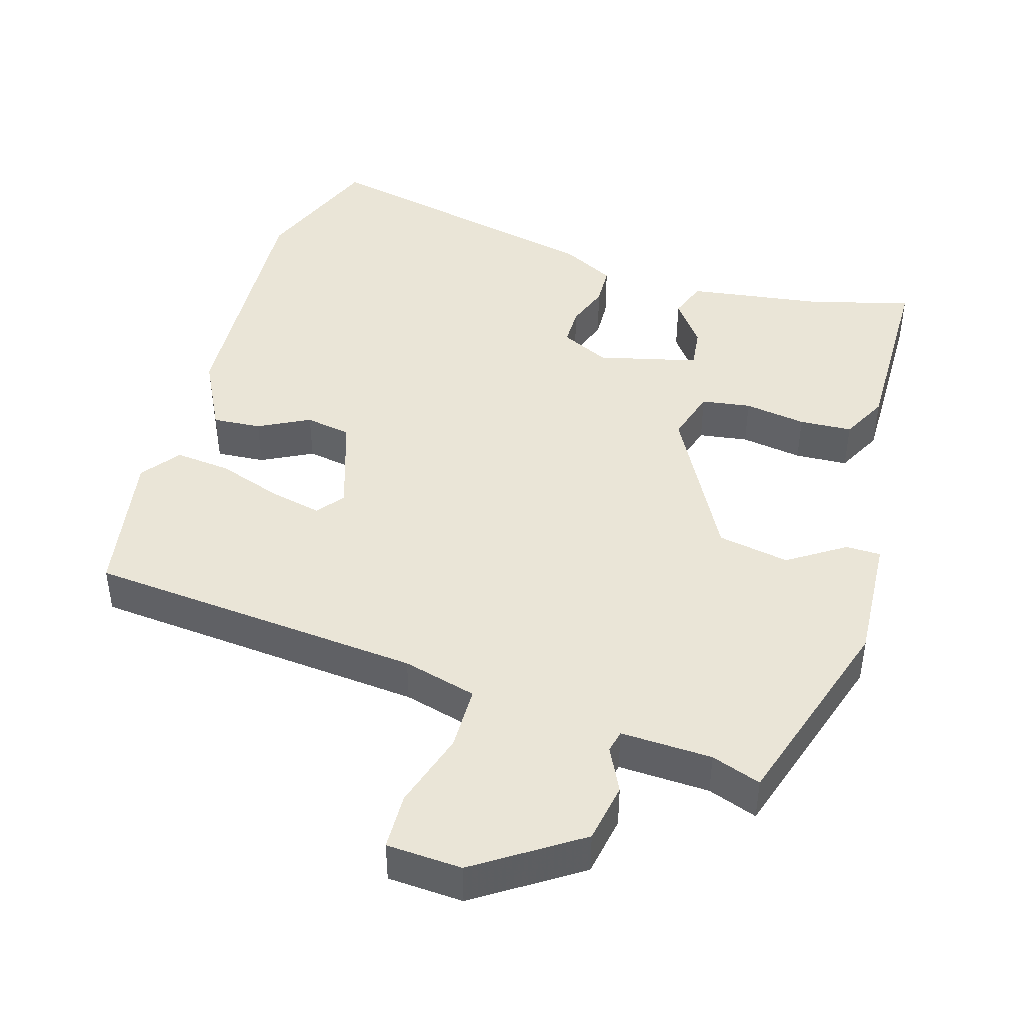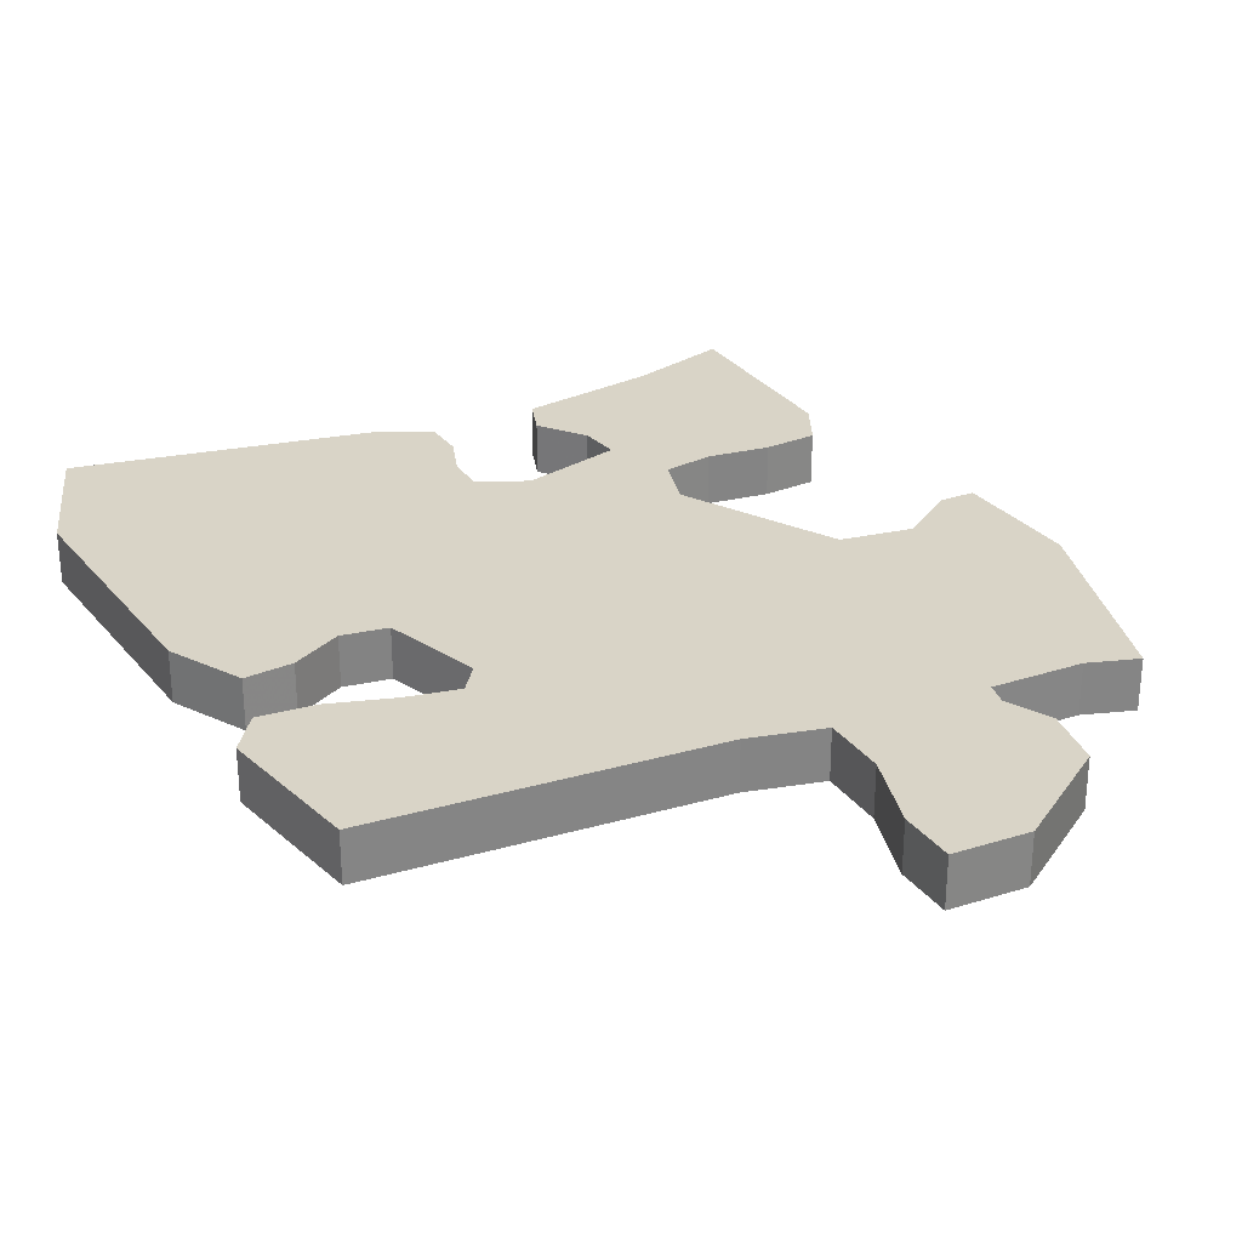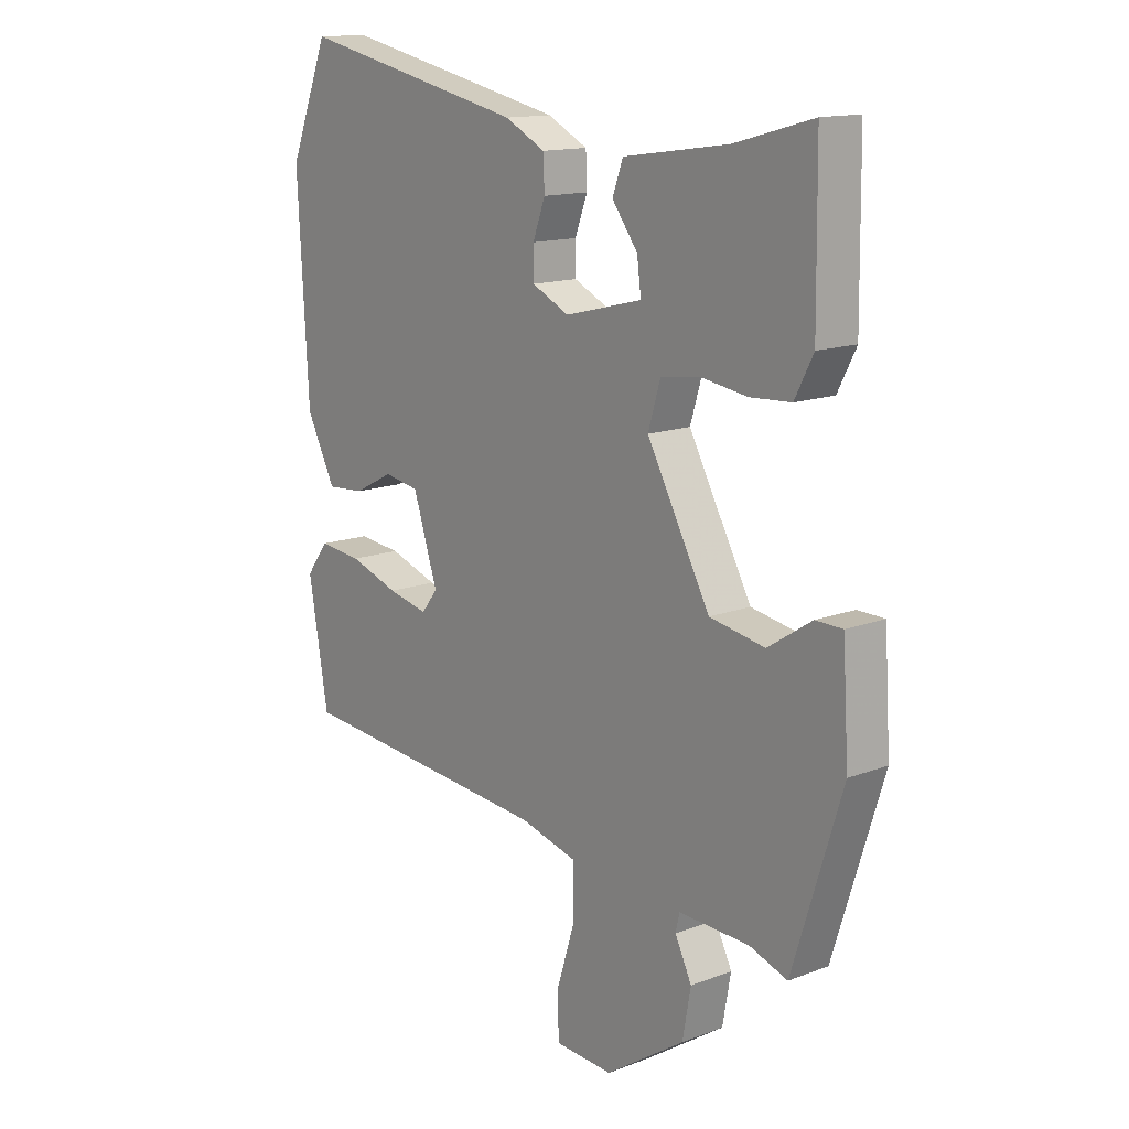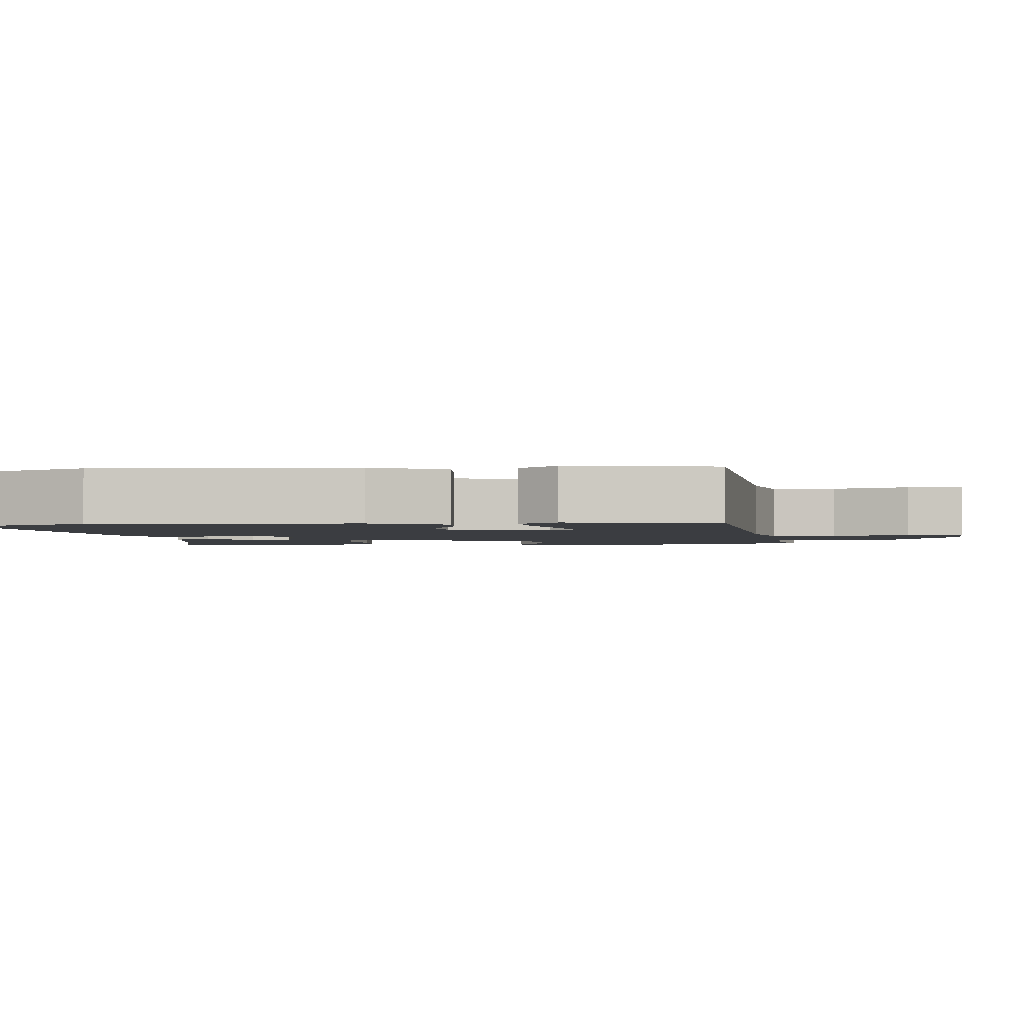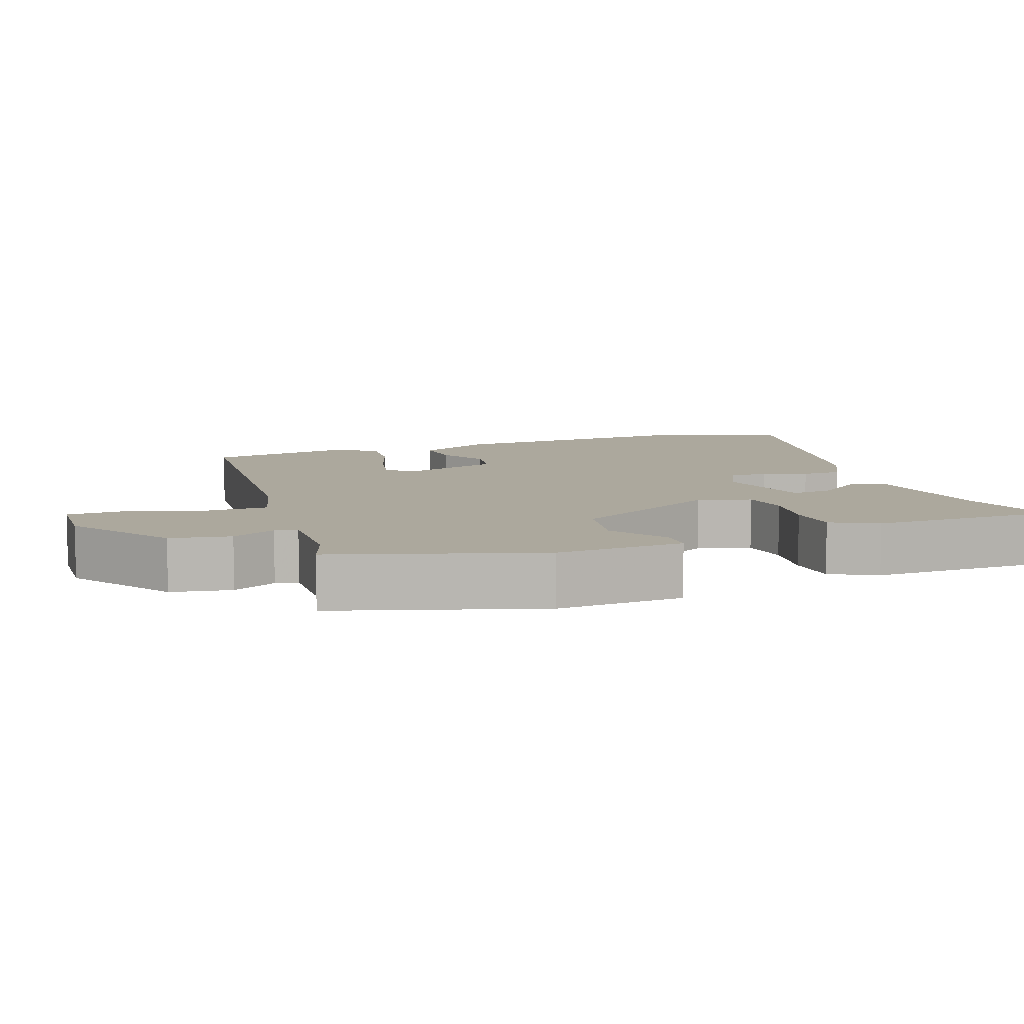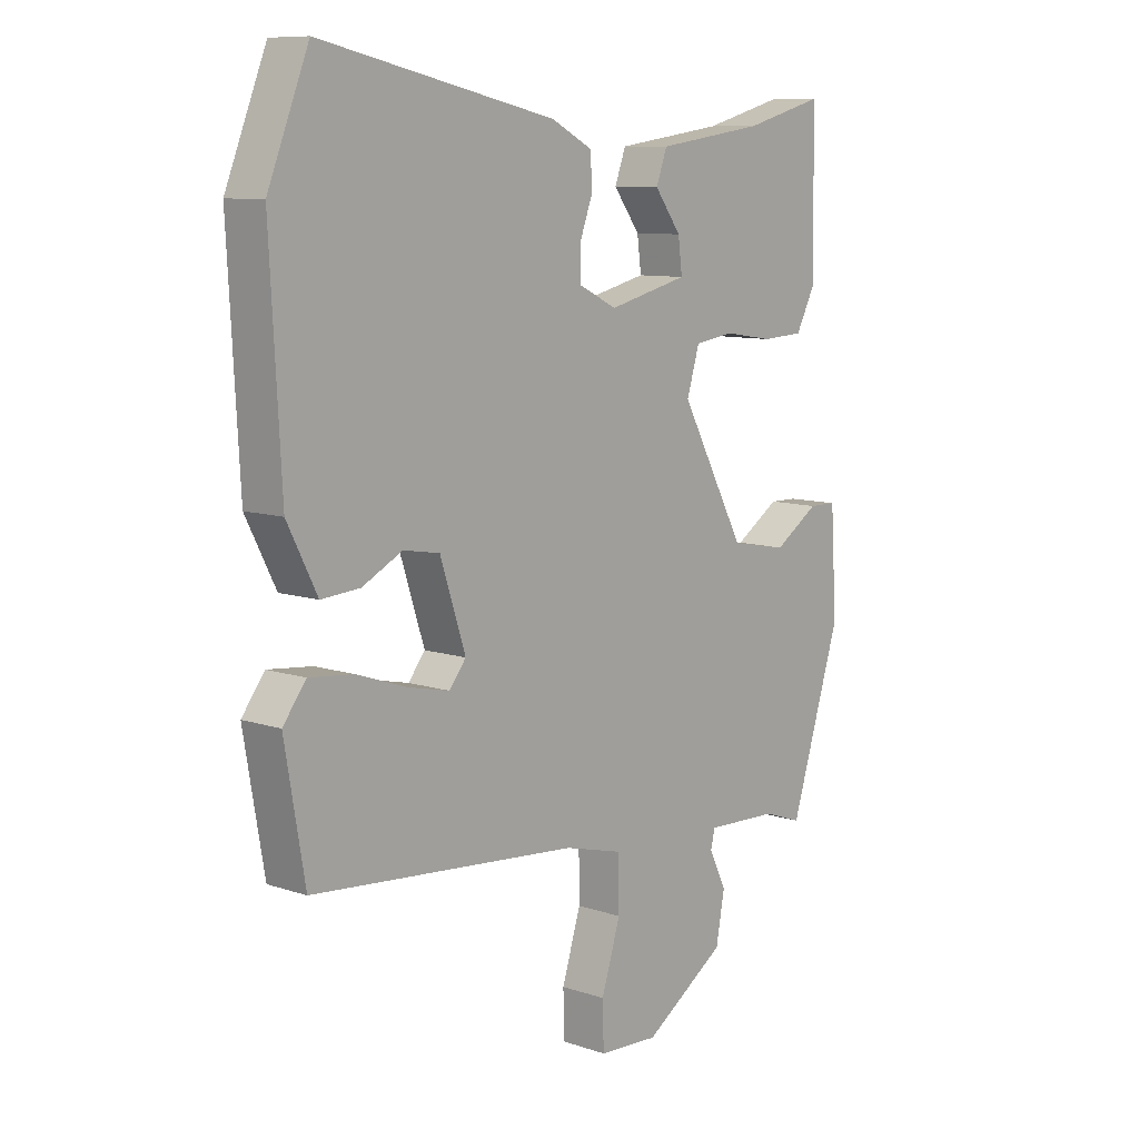
<metadata>
{"format":"obj","ext":"obj","renderer":"f3d","projection":"perspective","resolution":1024,"background":"white","views":[{"elev":44.3,"azim":-163.4,"up":"+Y"},{"elev":28.7,"azim":151.7,"up":"+Y"},{"elev":14.1,"azim":-130.0,"up":"+Z"},{"elev":-2.3,"azim":95.8,"up":"+Y"},{"elev":8.6,"azim":-110.1,"up":"+Y"},{"elev":9.5,"azim":131.0,"up":"+Z"}]}
</metadata>
<code>
v 0.481 0.07 0.547
v 0.552 0.07 0.369
v 0.533 0.07 0.014
v 0.481 0.07 -0.088
v 0.414 0.07 -0.083
v 0.344 0.07 -0.047
v 0.281 0.07 -0.058
v 0.237 0.07 -0.193
v 0.266 0.07 -0.23
v 0.338 0.07 -0.214
v 0.426 0.07 -0.184
v 0.503 0.07 -0.176
v 0.543 0.07 -0.229
v 0.508 0.07 -0.434
v 0.045 0.07 -0.475
v -0.057 0.07 -0.502
v -0.058 0.07 -0.591
v -0.025 0.07 -0.697
v -0.027 0.07 -0.775
v -0.131 0.07 -0.781
v -0.273 0.07 -0.687
v -0.288 0.07 -0.604
v -0.258 0.07 -0.543
v -0.265 0.07 -0.512
v -0.391 0.07 -0.517
v -0.459 0.07 -0.541
v -0.547 0.07 -0.26
v -0.536 0.07 -0.084
v -0.488 0.07 -0.083
v -0.41 0.07 -0.134
v -0.311 0.07 -0.116
v -0.198 0.07 0.092
v -0.22 0.07 0.165
v -0.288 0.07 0.175
v -0.373 0.07 0.162
v -0.446 0.07 0.166
v -0.479 0.07 0.23
v -0.476 0.07 0.49
v -0.337 0.07 0.452
v -0.149 0.07 0.425
v -0.13 0.07 0.373
v -0.176 0.07 0.311
v -0.183 0.07 0.255
v -0.045 0.07 0.221
v 0.022 0.07 0.253
v 0.022 0.07 0.306
v 0 0.07 0.366
v 0.002 0.07 0.422
v 0.074 0.07 0.459
v 0.481 0 0.547
v 0.552 0 0.369
v 0.533 0 0.014
v 0.481 0 -0.088
v 0.414 0 -0.083
v 0.344 0 -0.047
v 0.281 0 -0.058
v 0.237 0 -0.193
v 0.266 0 -0.23
v 0.338 0 -0.214
v 0.426 0 -0.184
v 0.503 0 -0.176
v 0.543 0 -0.229
v 0.508 0 -0.434
v 0.045 0 -0.475
v -0.057 0 -0.502
v -0.058 0 -0.591
v -0.025 0 -0.697
v -0.027 0 -0.775
v -0.131 0 -0.781
v -0.273 0 -0.687
v -0.288 0 -0.604
v -0.258 0 -0.543
v -0.265 0 -0.512
v -0.391 0 -0.517
v -0.459 0 -0.541
v -0.547 0 -0.26
v -0.536 0 -0.084
v -0.488 0 -0.083
v -0.41 0 -0.134
v -0.311 0 -0.116
v -0.198 0 0.092
v -0.22 0 0.165
v -0.288 0 0.175
v -0.373 0 0.162
v -0.446 0 0.166
v -0.479 0 0.23
v -0.476 0 0.49
v -0.337 0 0.452
v -0.149 0 0.425
v -0.13 0 0.373
v -0.176 0 0.311
v -0.183 0 0.255
v -0.045 0 0.221
v 0.022 0 0.253
v 0.022 0 0.306
v 0 0 0.366
v 0.002 0 0.422
v 0.074 0 0.459
f 4 5 6
f 3 4 6
f 2 3 6
f 1 2 6
f 49 1 6
f 48 49 6
f 47 48 6
f 46 47 6
f 45 46 6 7
f 44 45 7 8
f 43 44 8
f 39 40 41 42
f 39 42 43
f 38 39 43
f 37 38 43
f 36 37 43
f 35 36 43
f 34 35 43
f 33 34 43
f 43 8 9
f 33 43 9
f 32 33 9
f 28 29 30
f 27 28 30
f 26 27 30
f 25 26 30
f 24 25 30 31
f 31 32 9
f 24 31 9
f 23 24 9
f 21 22 23
f 20 21 23
f 19 20 23
f 18 19 23
f 17 18 23
f 13 14 15
f 12 13 15
f 11 12 15
f 10 11 15
f 10 15 16
f 9 10 16
f 23 9 16
f 16 17 23
f 55 54 53
f 55 53 52
f 55 52 51
f 55 51 50
f 55 50 98
f 55 98 97
f 55 97 96
f 55 96 95
f 56 55 95 94
f 57 56 94 93
f 57 93 92
f 91 90 89 88
f 92 91 88
f 92 88 87
f 92 87 86
f 92 86 85
f 92 85 84
f 92 84 83
f 92 83 82
f 58 57 92
f 58 92 82
f 58 82 81
f 79 78 77
f 79 77 76
f 79 76 75
f 79 75 74
f 80 79 74 73
f 58 81 80
f 58 80 73
f 58 73 72
f 72 71 70
f 72 70 69
f 72 69 68
f 72 68 67
f 72 67 66
f 64 63 62
f 64 62 61
f 64 61 60
f 64 60 59
f 65 64 59
f 65 59 58
f 65 58 72
f 72 66 65
f 1 50 51 2
f 2 51 52 3
f 3 52 53 4
f 4 53 54 5
f 5 54 55 6
f 6 55 56 7
f 7 56 57 8
f 8 57 58 9
f 9 58 59 10
f 10 59 60 11
f 11 60 61 12
f 12 61 62 13
f 13 62 63 14
f 14 63 64 15
f 15 64 65 16
f 16 65 66 17
f 17 66 67 18
f 18 67 68 19
f 19 68 69 20
f 20 69 70 21
f 21 70 71 22
f 22 71 72 23
f 23 72 73 24
f 24 73 74 25
f 25 74 75 26
f 26 75 76 27
f 27 76 77 28
f 28 77 78 29
f 29 78 79 30
f 30 79 80 31
f 31 80 81 32
f 32 81 82 33
f 33 82 83 34
f 34 83 84 35
f 35 84 85 36
f 36 85 86 37
f 37 86 87 38
f 38 87 88 39
f 39 88 89 40
f 40 89 90 41
f 41 90 91 42
f 42 91 92 43
f 43 92 93 44
f 44 93 94 45
f 45 94 95 46
f 46 95 96 47
f 47 96 97 48
f 48 97 98 49
f 49 98 50 1

</code>
